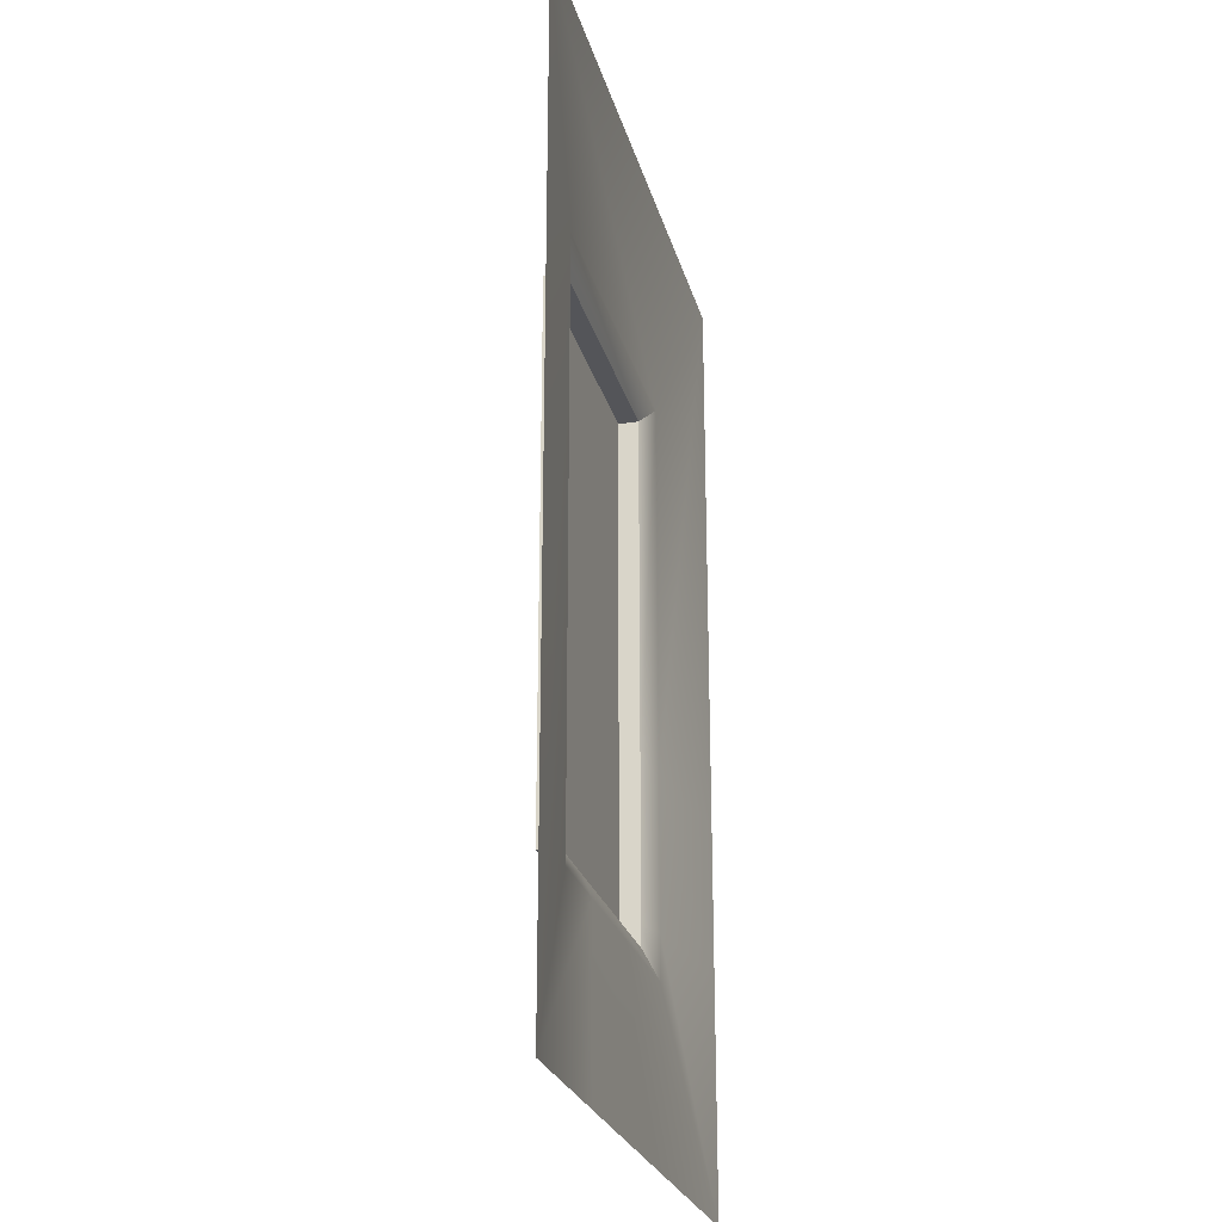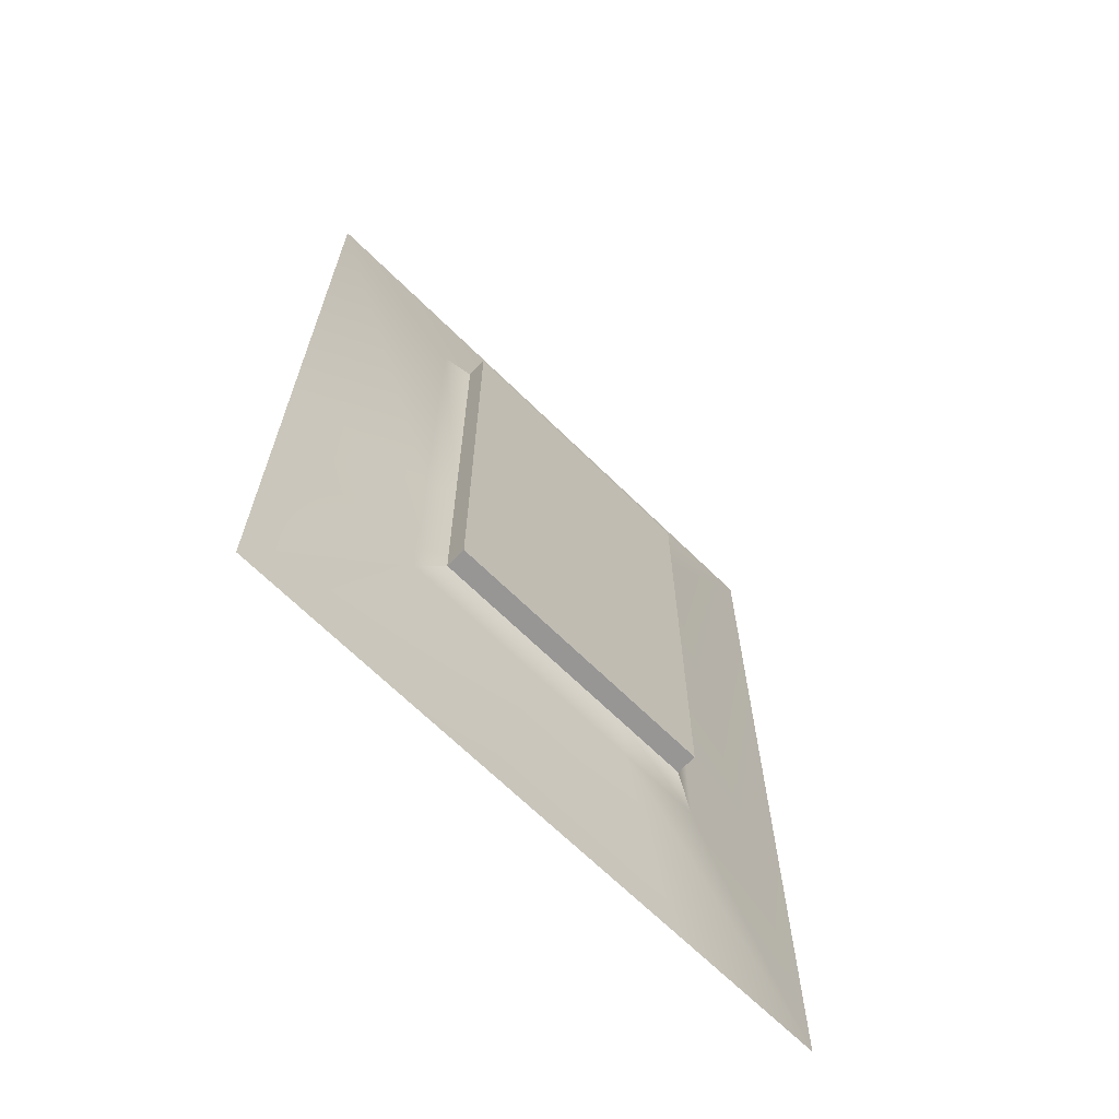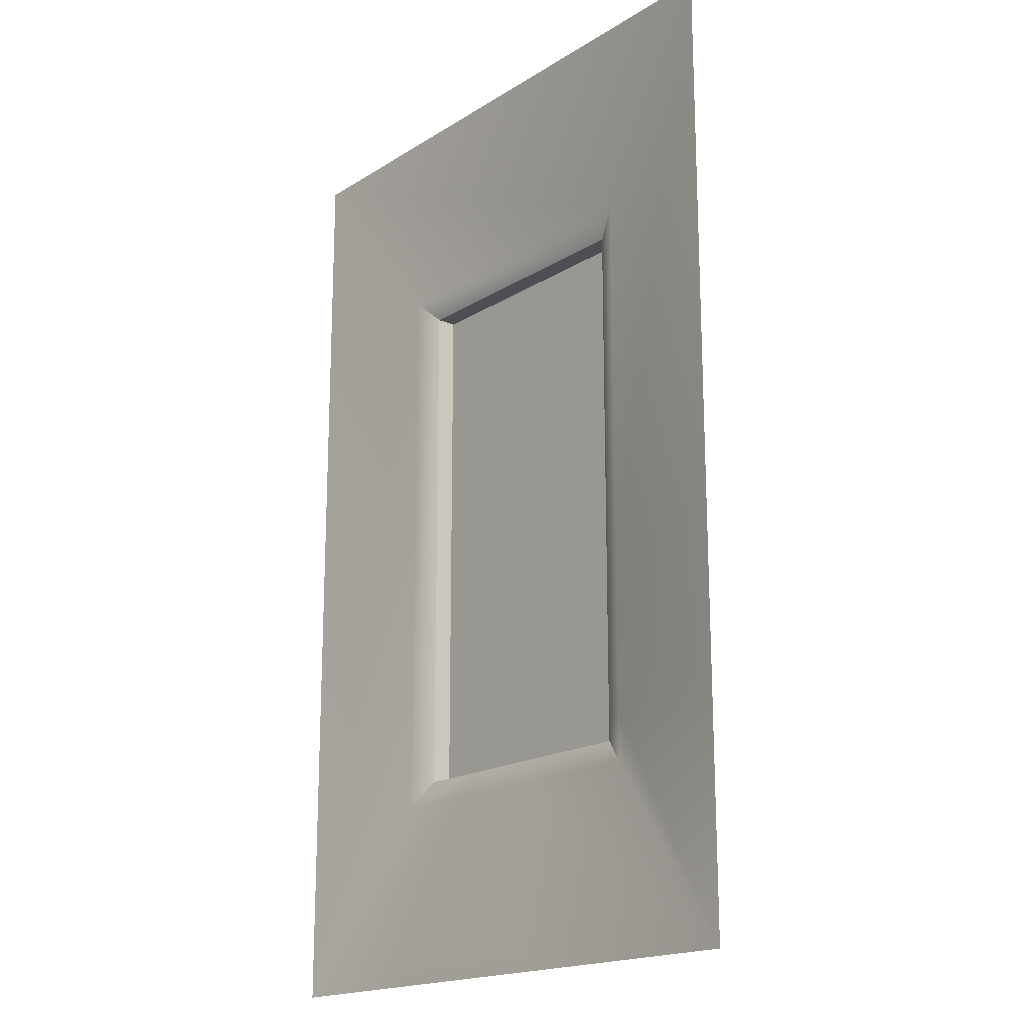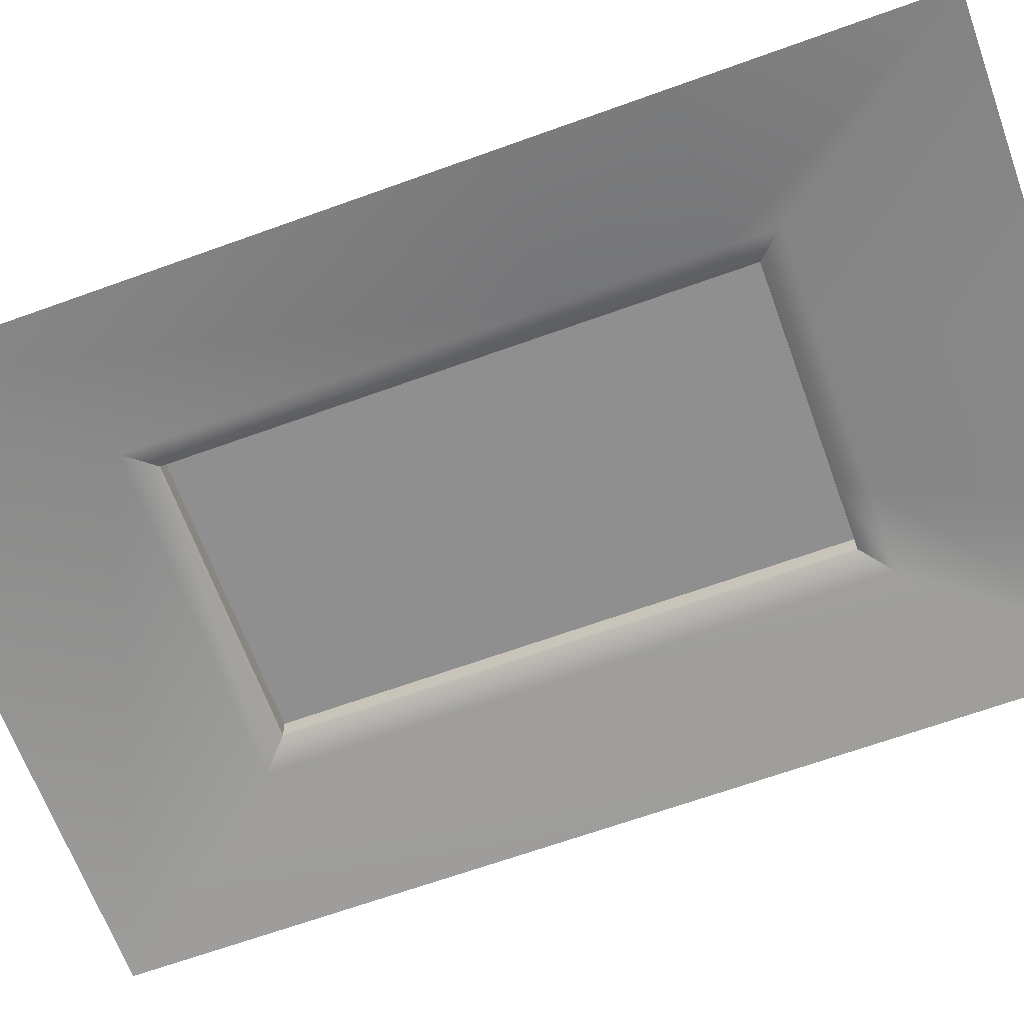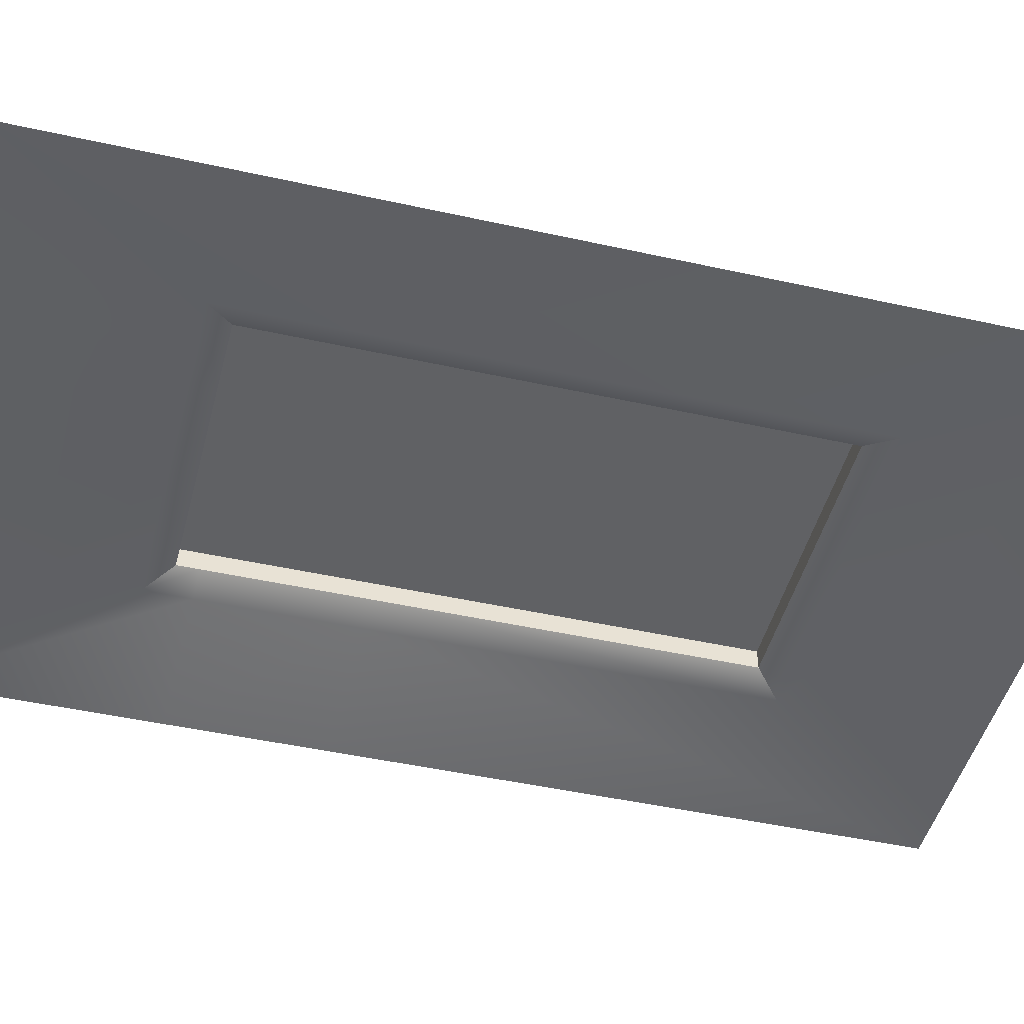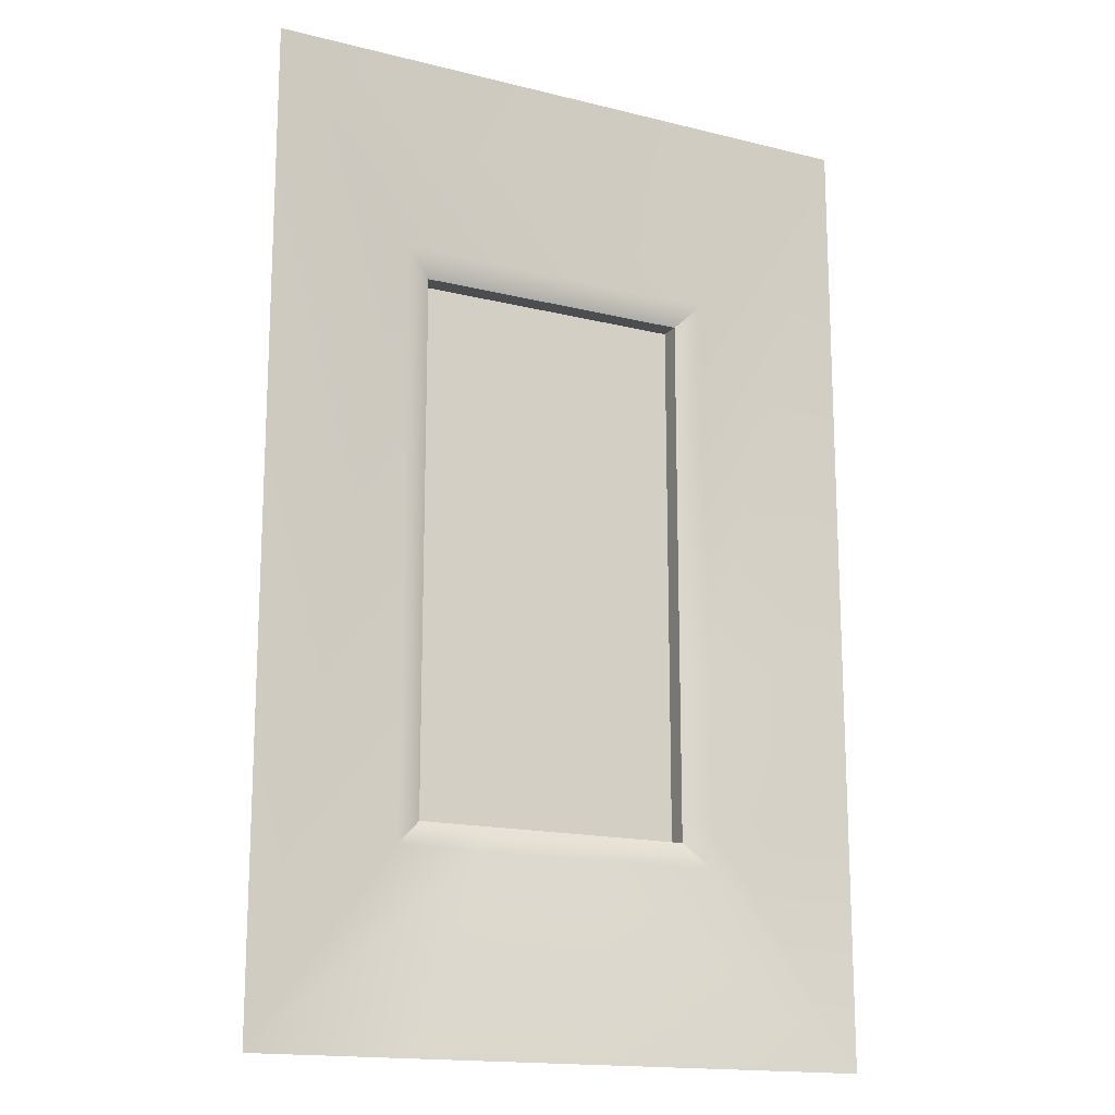
<metadata>
{"format":"obj","ext":"obj","renderer":"f3d","projection":"perspective","resolution":1024,"background":"white","views":[{"elev":-24.7,"azim":-77.2,"up":"+Z"},{"elev":-67.9,"azim":134.3,"up":"+Z"},{"elev":-18.0,"azim":49.1,"up":"+Z"},{"elev":-66.5,"azim":109.9,"up":"+Y"},{"elev":-45.7,"azim":-104.4,"up":"+Y"},{"elev":-16.2,"azim":-28.4,"up":"+Z"}]}
</metadata>
<code>
g default
v 452 95.23 90.66
v 567.2 92.84 90.66
v 452 95.23 -87.79
v 567.2 92.84 -87.79
v 479.1 98.21 55.52
v 540.2 96.95 55.52
v 540.2 96.95 -52.66
v 479.1 98.21 -52.66
v 484 100.2 50.87
v 535.4 99.18 50.87
v 535.4 99.18 -48
v 484 100.2 -48
v 484 104 50.87
v 535.5 102.9 50.87
v 535.5 102.9 -48
v 484 104 -48
v 480.9 94.63 -87.79
v 494.4 97.9 -52.66
v 496.9 99.98 -48
v 497 103.7 -48
v 519 93.84 -87.79
v 514.7 97.48 -52.66
v 513.9 99.63 -48
v 514 103.4 -48
v 567.2 92.84 -44.4
v 540.2 96.95 -44.17
v 535.4 99.18 -44.14
v 535.5 102.9 -44.14
v 567.2 92.84 -16.12
v 540.2 96.95 -16.12
v 535.4 99.18 -16.12
v 535.5 102.9 -16.12
g MuseumGalleryMesh4
f 1 5 6 2
f 2 6 30 29
f 4 7 22 21
f 3 8 5 1
f 5 9 10 6
f 6 10 31 30
f 7 11 23 22
f 8 12 9 5
f 9 13 14 10
f 10 14 32 31
f 11 15 24 23
f 12 16 13 9
f 18 8 3 17
f 19 12 8 18
f 20 16 12 19
f 22 18 17 21
f 23 19 18 22
f 24 20 19 23
f 26 7 4 25
f 27 11 7 26
f 28 15 11 27
f 30 26 25 29
f 31 27 26 30
f 32 28 27 31
f 14 13 16 20 24 15 28 32

</code>
